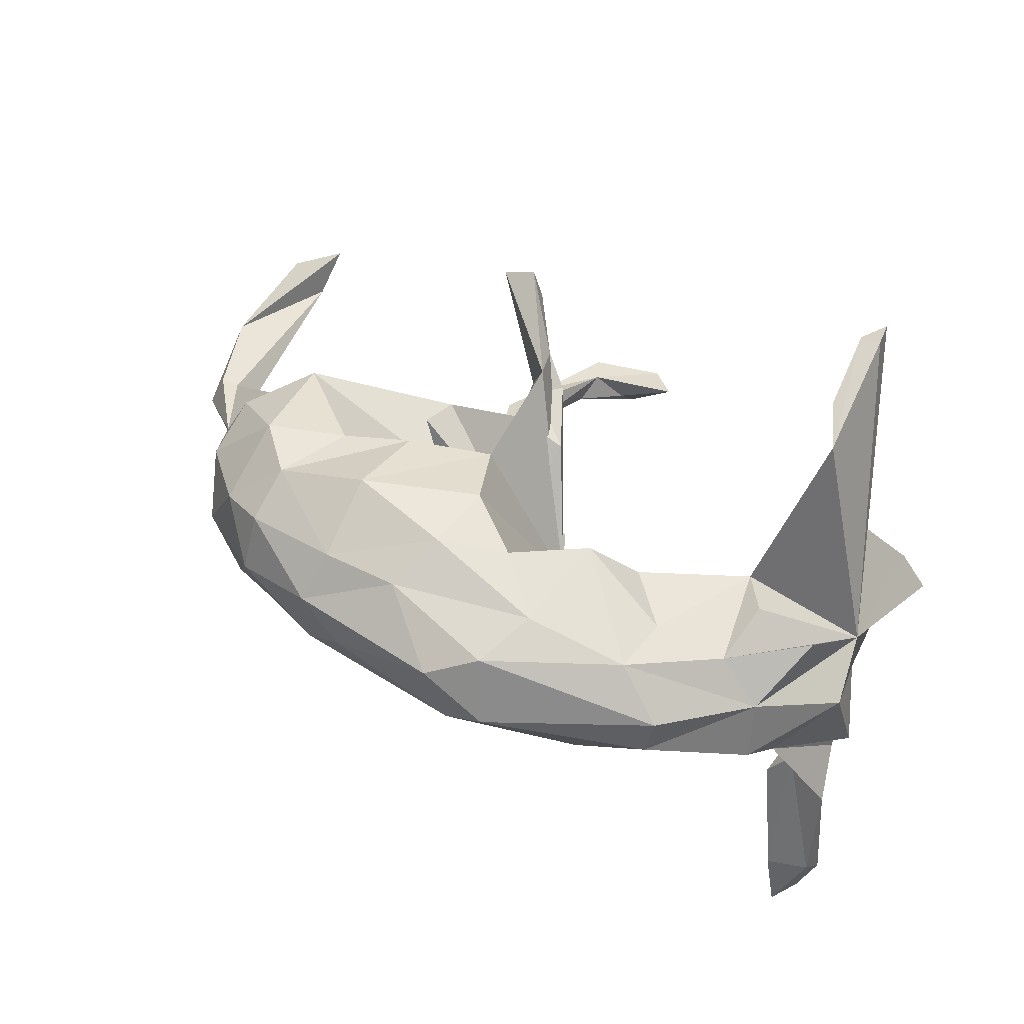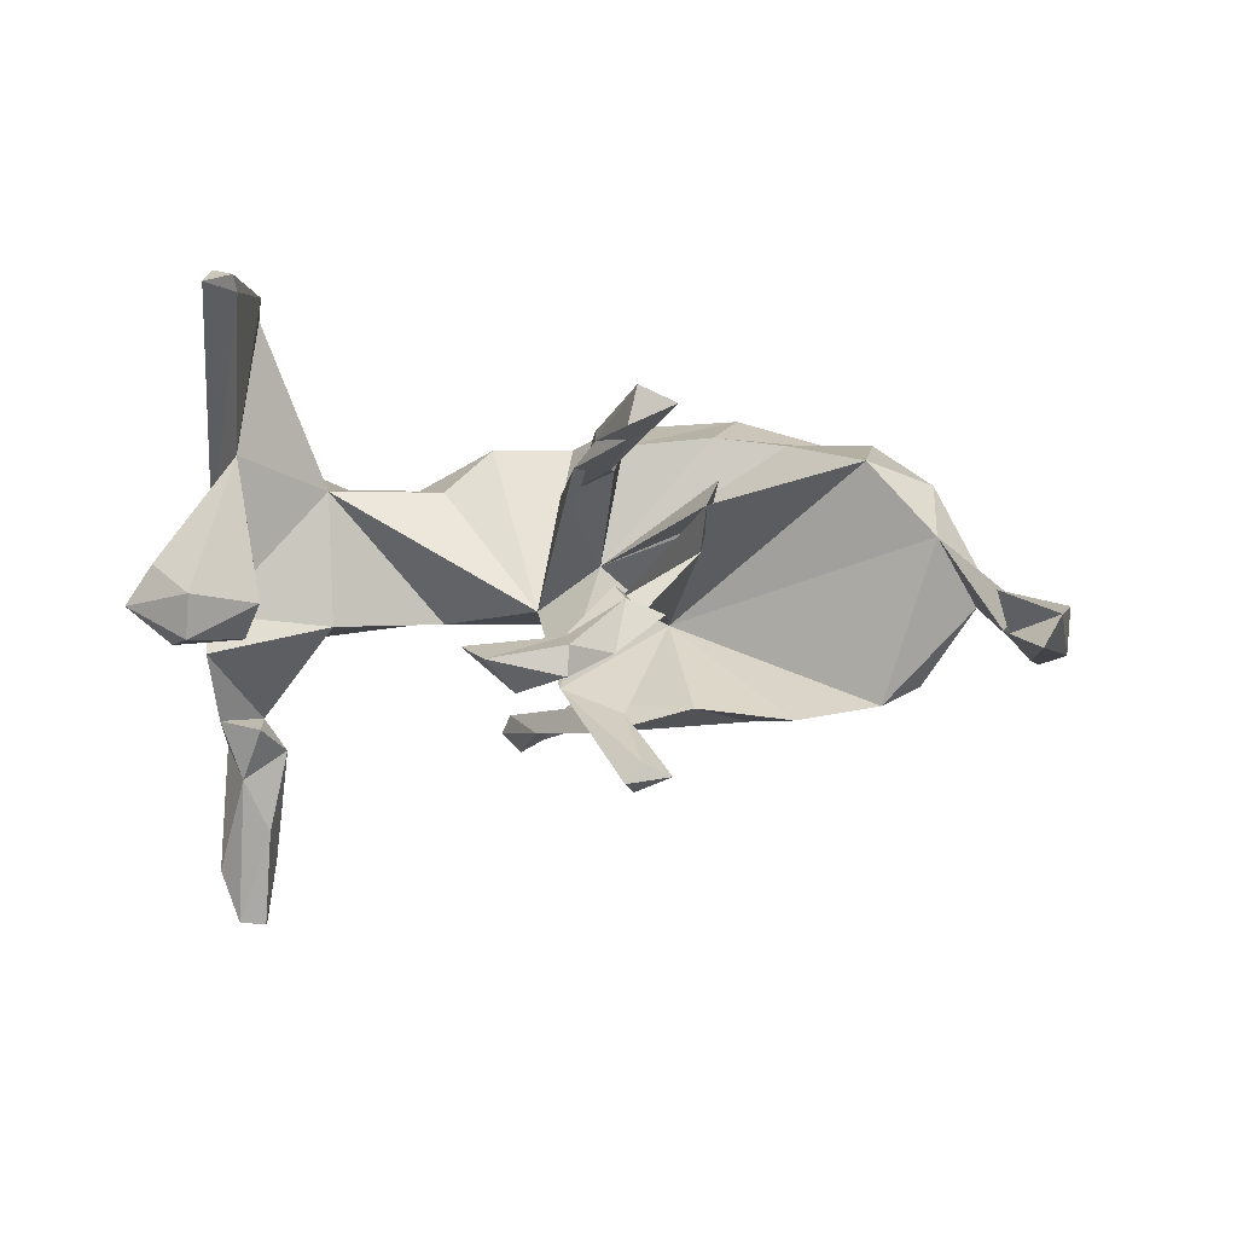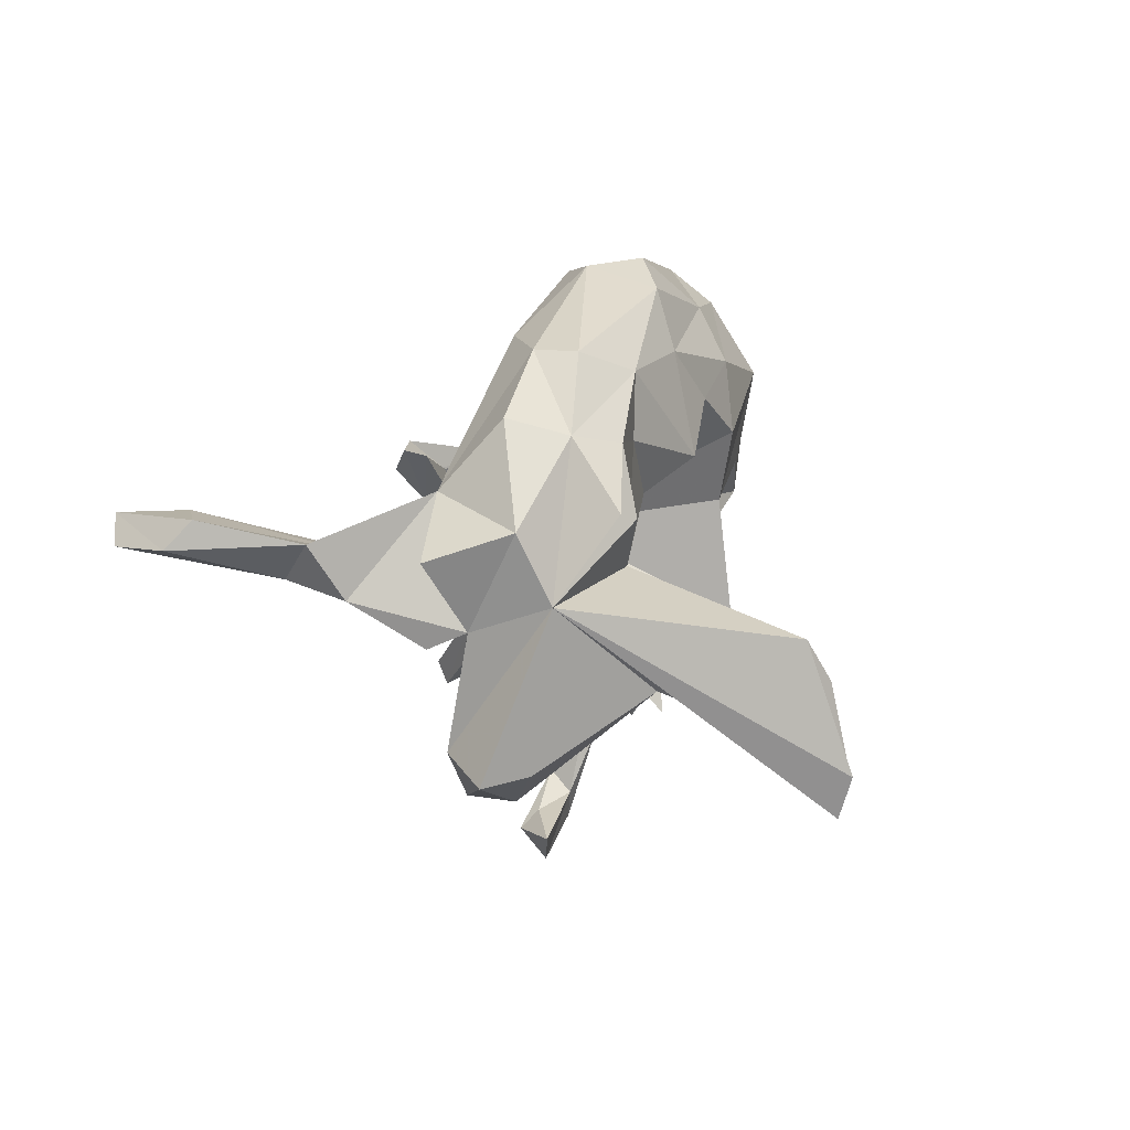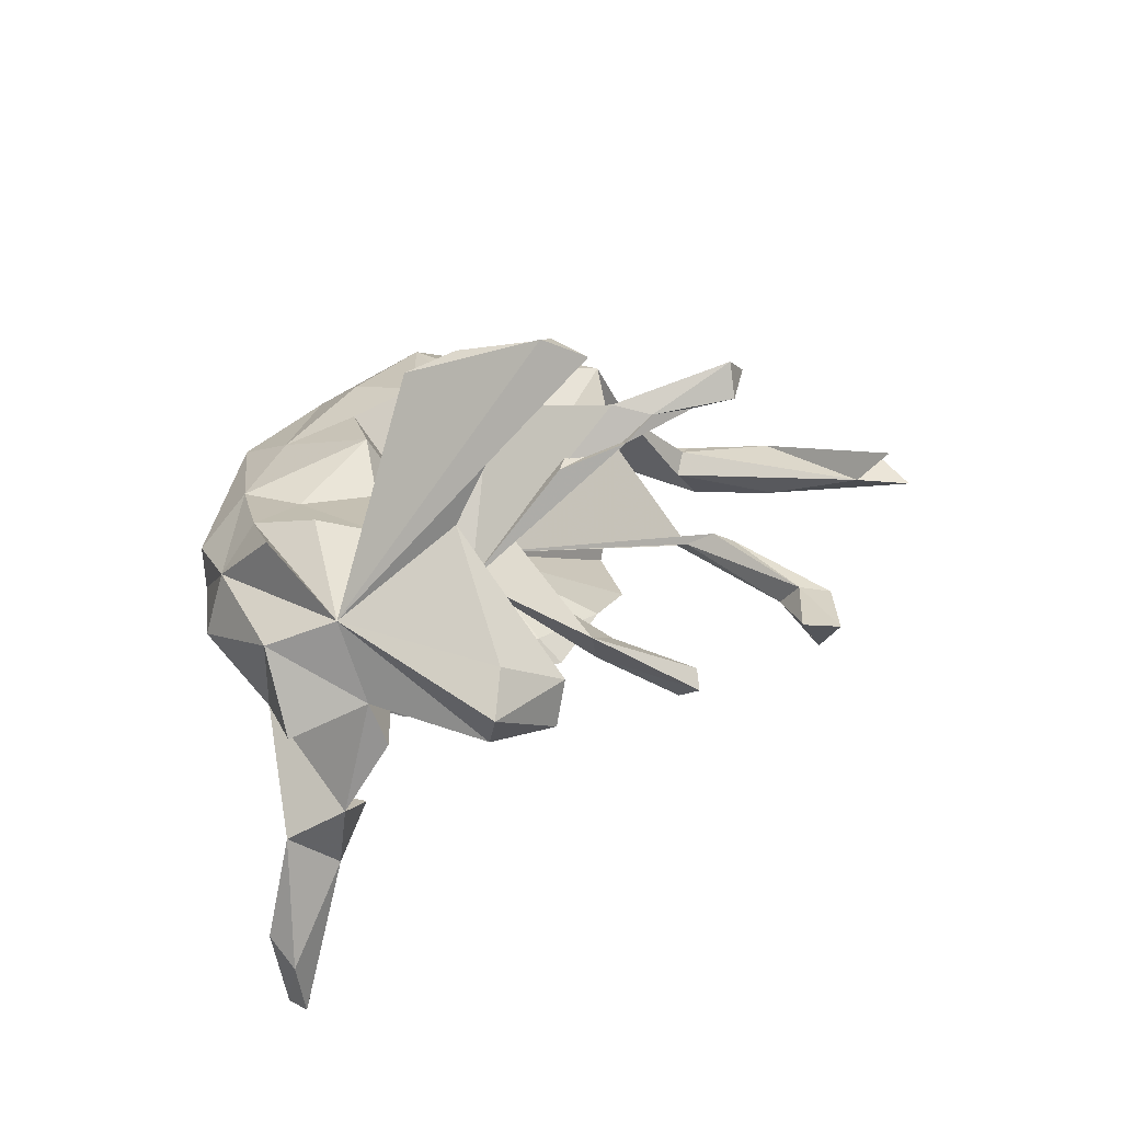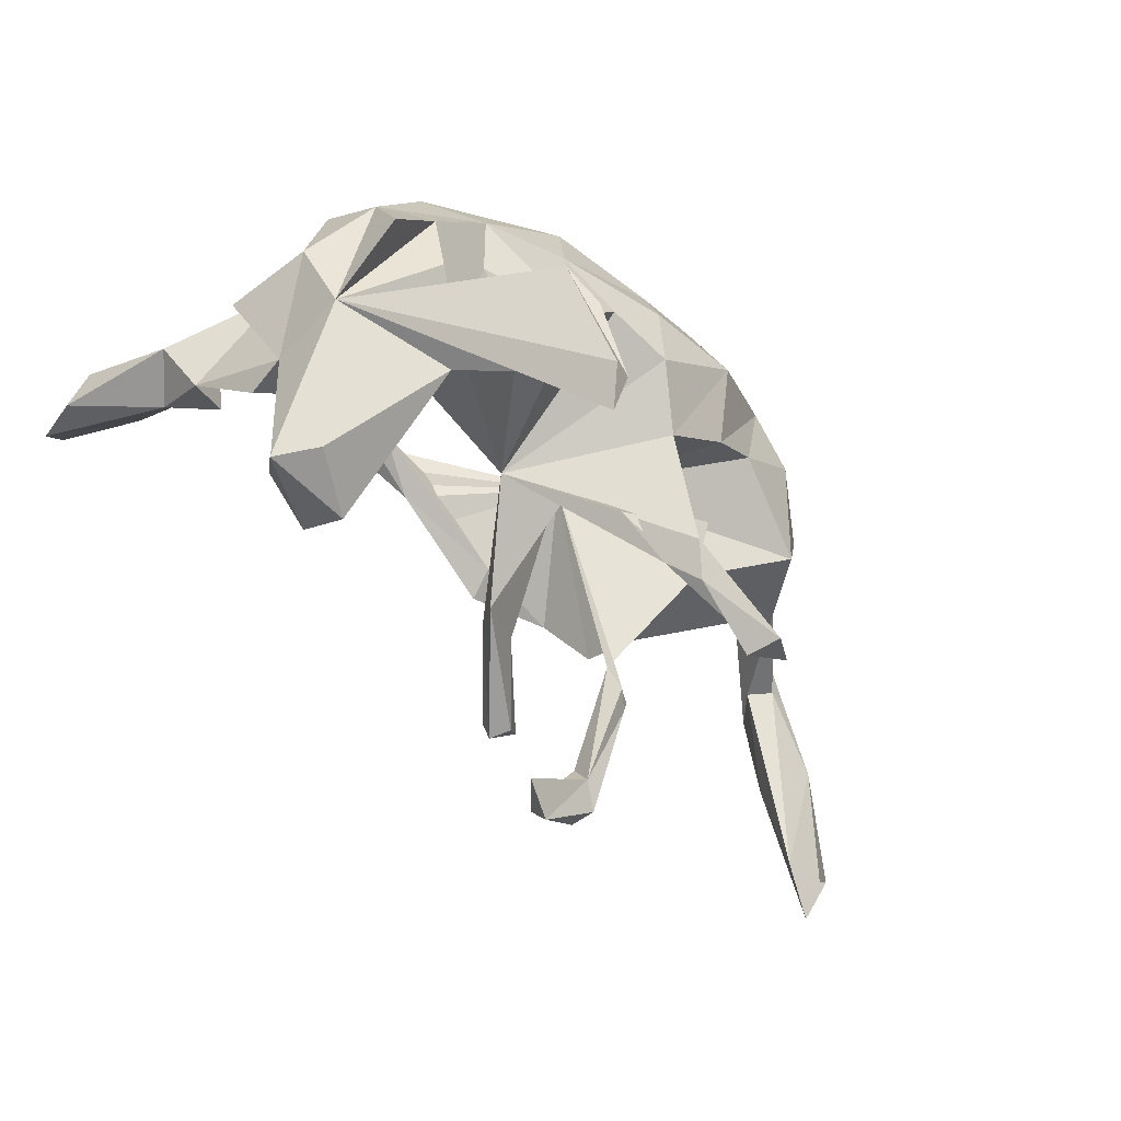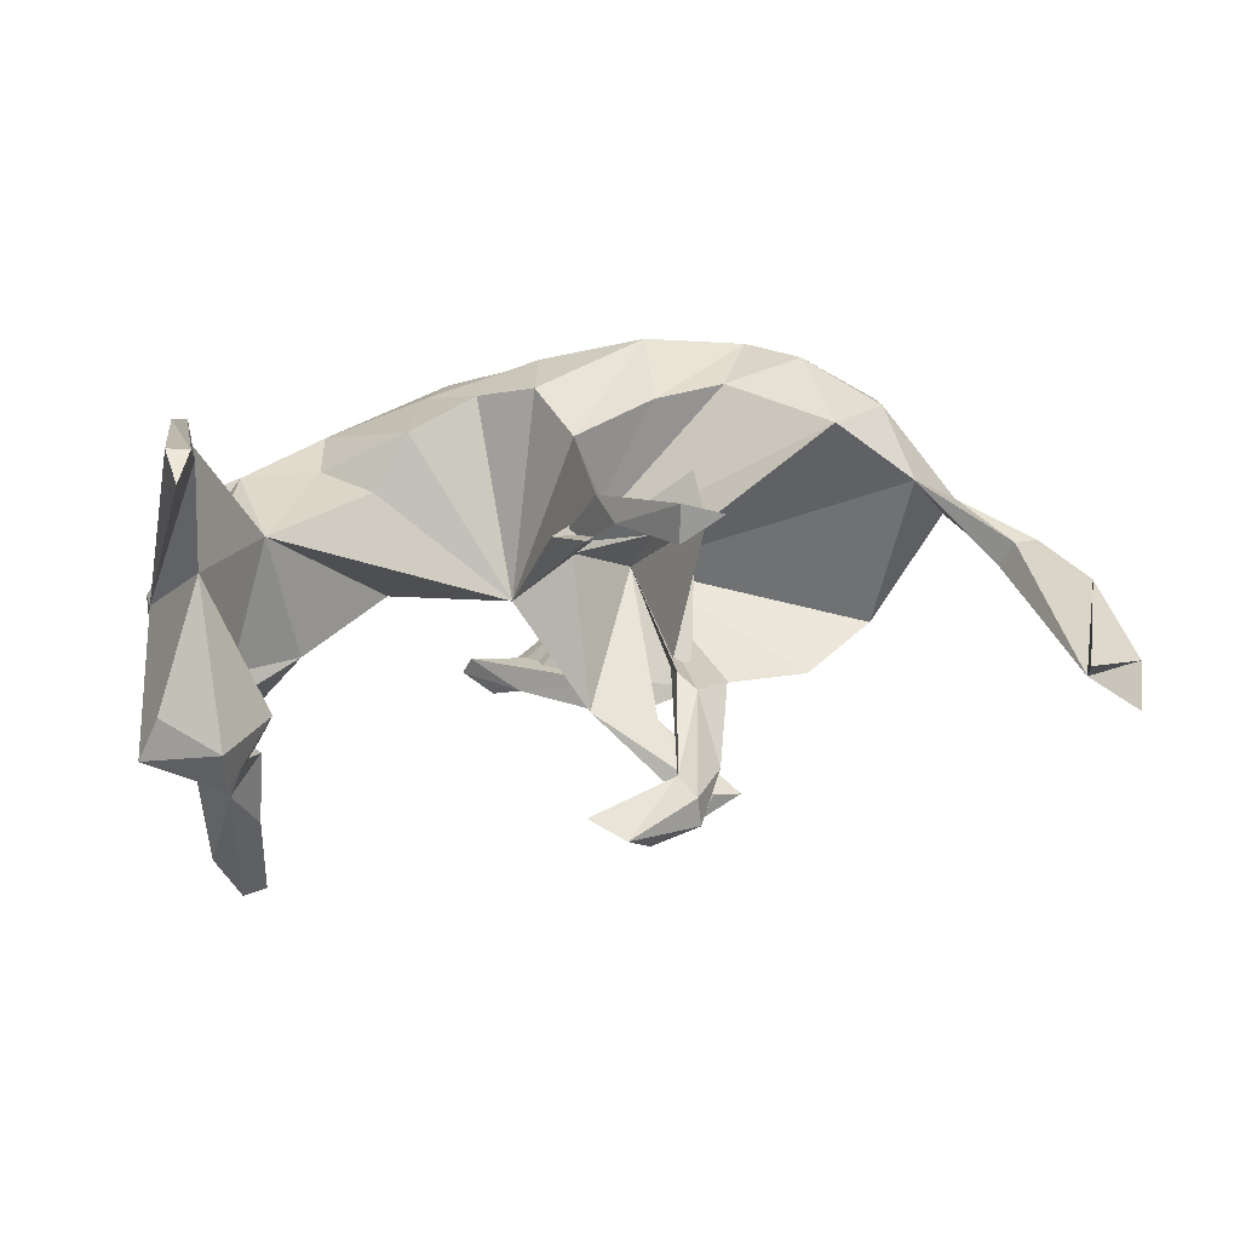
<metadata>
{"format":"obj","ext":"obj","renderer":"f3d","projection":"perspective","resolution":1024,"background":"white","views":[{"elev":46.7,"azim":-144.2,"up":"+Z"},{"elev":2.5,"azim":22.0,"up":"+Z"},{"elev":3.9,"azim":-78.8,"up":"+Y"},{"elev":18.6,"azim":-62.4,"up":"+Z"},{"elev":-38.7,"azim":-52.4,"up":"+Y"},{"elev":-56.2,"azim":7.2,"up":"+Y"}]}
</metadata>
<code>
v 0.7099 -0.3217 -0.04658
v 0.7691 -0.3935 -0.05882
v 0.7783 -0.3342 -0.02106
v 0.7452 -0.1389 -0.01923
v 0.7501 -0.1803 -0.07999
v 0.7083 -0.3771 0.008402
v 0.7009 -0.1701 -0.08823
v 0.6809 -0.03542 -0.1012
v 0.7035 -0.001428 -0.07332
v 0.686 -0.0178 -0.02458
v 0.6302 -0.02257 -0.05799
v 0.565 0.08874 -0.03253
v 0.5832 0.08449 -0.00626
v 0.6546 -0.02014 -0.02362
v 0.5087 0.1971 -0.05119
v 0.5257 0.02614 0.0661
v 0.4827 0.09931 -0.144
v 0.4938 0.1219 0.1358
v 0.4463 0.03258 -0.1675
v 0.4881 0.2095 0.09718
v 0.456 0.2684 0.01442
v 0.4007 0.2734 -0.07509
v 0.3901 0.2869 0.1173
v 0.4237 0.02938 0.1702
v 0.2355 -0.0932 0.1089
v 0.4142 0.1511 -0.1611
v 0.3872 0.1831 0.1933
v 0.2574 0.02489 -0.1944
v 0.2952 0.3149 -0.03593
v 0.3497 -0.05557 -0.1837
v 0.3097 0.2465 0.1911
v 0.3342 0.2133 -0.13
v 0.3128 0.3477 0.05604
v 0.224 -0.01177 0.1442
v 0.1867 -0.2701 -0.2561
v 0.2758 0.1311 0.1932
v 0.2701 -0.2932 0.2398
v 0.2761 0.271 -0.07735
v 0.1861 -0.2354 -0.2704
v 0.2436 -0.2681 -0.03311
v 0.3093 0.3172 0.1432
v 0.215 -0.2969 0.265
v 0.2256 -0.3997 -0.07675
v 0.2055 -0.3134 -0.0107
v 0.2412 -0.2357 -0.2475
v 0.2129 -0.05641 0.04405
v 0.1551 0.3267 0.1671
v 0.1857 0.00515 0.07312
v 0.1971 -0.2233 -0.02922
v 0.09865 -0.1581 0.2088
v 0.1957 -0.4765 -0.06218
v 0.1732 0.2916 -0.08174
v 0.1704 -0.2506 -0.01505
v 0.1812 -0.4018 -0.08666
v 0.1807 -0.2907 0.004732
v 0.206 -0.3089 0.2115
v 0.2129 -0.0792 -0.1695
v 0.1719 0.3635 0.001083
v 0.1227 -0.2135 0.1949
v 0.1832 -0.2513 0.1953
v 0.1784 0.08878 0.2051
v 0.1684 0.3771 0.1035
v 0.1335 -0.4583 -0.09666
v 0.06453 0.03001 0.193
v 0.09993 0.3823 0.05245
v 0.1359 -0.1443 -0.1744
v 0.2048 -0.2566 -0.2276
v 0.1716 -0.4356 -0.05464
v 0.1958 -0.4832 -0.1021
v 0.1275 -0.4869 -0.1241
v 0.1009 -0.09538 0.1553
v 0.1266 -0.1722 0.1567
v 0.08228 -0.1426 -0.1878
v 0.04451 -0.1545 -0.1417
v 0.1685 0.2196 0.2316
v 0.05339 -0.4898 -0.06683
v 0.08044 -0.08367 -0.2068
v 0.1117 0.08757 -0.06488
v 0.08015 -0.19 0.1583
v 0.02628 -0.1086 0.1209
v 0.1042 -0.5291 -0.07936
v 0.03887 0.3145 0.1656
v 0.01122 0.1312 0.2198
v 0.04012 0.001869 0.02195
v 0.02741 0.0246 -0.204
v 0.01408 0.2345 0.2089
v 0.001841 0.321 -0.05255
v -0.07214 0.02948 -0.2221
v -0.1627 0.246 0.1597
v 0.07051 -0.04932 -0.1693
v -0.05896 0.07737 -0.1979
v -0.07785 0.1807 0.1908
v -0.0551 -0.003521 -0.04376
v -0.06822 0.382 0.09879
v -0.09281 0.3624 -0.005305
v -0.06847 0.2401 -0.08905
v -0.1183 0.07748 -0.2556
v -0.1616 0.1063 -0.2316
v -0.09969 0.1189 -0.2396
v -0.1721 0.09985 0.1899
v -0.1607 0.366 0.03443
v -0.1442 0.09783 -0.2031
v -0.229 0.04991 0.1274
v -0.2457 0.08413 -0.06915
v -0.1362 0.3351 0.1302
v -0.3127 0.2167 0.1292
v -0.2658 0.2662 -0.04716
v -0.3096 0.14 -0.07228
v -0.3725 -0.04104 0.1287
v -0.3595 -0.05233 -0.06891
v -0.3111 0.1237 0.1269
v -0.3868 0.2415 0.06604
v -0.3773 -0.2913 0.4007
v -0.3705 -0.2473 -0.02805
v -0.4965 0.06086 -0.09779
v -0.4065 -0.3081 0.4305
v -0.434 -0.199 0.1793
v -0.3751 -0.3076 0.4242
v -0.4937 -0.02009 -0.2094
v -0.4268 0.1223 0.1321
v -0.4372 -0.1275 0.3732
v -0.3749 0.245 0.002624
v -0.4023 -0.2334 -0.07935
v -0.4222 -0.3516 -0.01108
v -0.4229 -0.1695 0.01543
v -0.5289 -0.1183 -0.05031
v -0.4018 -0.1838 0.4012
v -0.426 0.02408 0.1512
v -0.5008 0.1553 -0.009138
v -0.5197 -0.1418 -0.107
v -0.4694 -0.07318 -0.222
v -0.4923 -0.2783 -0.08688
v -0.4603 -0.009602 -0.2574
v -0.4306 -0.3436 -0.07514
v -0.5083 -0.3042 0.02724
v -0.4852 -0.01854 -0.3798
v -0.5721 0.012 0.02183
v -0.5434 -0.08323 0.06302
v -0.5071 0.005715 -0.5235
v -0.52 0.03118 -0.5268
v -0.4926 0.1324 0.07712
v -0.5454 -0.3164 -0.0317
v -0.504 0.03422 -0.4287
v -0.5418 -0.01257 -0.52
v -0.5339 -0.08024 -0.2099
v -0.5249 0.0349 0.1467
v -0.5098 -0.05492 -0.2986
v -0.5719 -0.01601 -0.4424
v -0.564 -0.006157 -0.2536
v -0.57 0.02451 -0.4029
v -0.5818 -0.02683 -0.09863
v -0.3881 -0.3663 0.4104
f 149 148 147
f 144 147 148
f 145 149 147
f 150 148 149
f 118 127 121
f 117 121 127
f 116 118 121
f 113 127 118
f 117 127 113
f 152 113 118
f 6 4 1
f 14 1 4
f 3 4 6
f 130 119 110
f 115 110 119
f 126 130 110
f 145 119 130
f 93 73 74
f 35 74 73
f 84 93 74
f 66 73 93
f 45 73 66
f 78 66 93
f 74 66 78
f 84 74 78
f 67 66 74
f 45 66 67
f 35 67 74
f 115 145 126
f 130 126 145
f 131 119 145
f 133 119 131
f 147 131 145
f 133 131 147
f 136 133 147
f 136 147 144
f 140 144 148
f 139 136 144
f 140 139 144
f 143 136 139
f 152 118 116
f 138 116 121
f 152 116 138
f 113 152 138
f 117 113 138
f 59 60 56
f 37 56 60
f 42 59 56
f 79 60 59
f 37 42 56
f 50 59 42
f 72 37 60
f 46 49 53
f 54 53 49
f 25 46 53
f 55 78 53
f 25 53 78
f 68 55 53
f 44 78 55
f 40 78 44
f 68 44 55
f 49 78 40
f 43 40 44
f 7 2 1
f 3 1 2
f 5 2 7
f 3 2 5
f 8 5 7
f 4 3 5
f 138 135 117
f 124 117 135
f 142 135 138
f 109 117 125
f 114 125 117
f 123 125 114
f 124 114 117
f 132 126 123
f 125 123 126
f 109 125 126
f 134 123 114
f 39 35 73
f 45 67 35
f 45 39 73
f 45 35 39
f 50 42 37
f 1 3 6
f 54 68 53
f 51 44 68
f 132 142 138
f 124 135 142
f 134 114 124
f 142 134 124
f 63 68 54
f 43 54 49
f 70 54 43
f 40 43 49
f 51 43 44
f 134 142 132
f 126 132 138
f 134 132 123
f 32 78 38
f 52 38 78
f 81 51 68
f 69 43 51
f 76 63 70
f 54 70 63
f 81 76 70
f 68 63 76
f 81 68 76
f 69 70 43
f 81 69 51
f 81 70 69
f 14 10 13
f 9 13 10
f 16 14 13
f 4 10 14
f 14 16 11
f 8 11 16
f 1 14 11
f 18 16 13
f 48 46 34
f 25 34 46
f 84 48 34
f 78 46 48
f 120 109 111
f 103 111 109
f 106 120 111
f 128 109 120
f 138 109 128
f 138 128 120
f 146 138 120
f 141 146 120
f 141 138 146
f 25 84 34
f 64 84 61
f 36 61 84
f 71 84 64
f 93 64 83
f 75 83 64
f 103 93 100
f 92 100 93
f 111 103 100
f 109 93 103
f 75 64 61
f 98 91 99
f 85 99 91
f 97 98 99
f 102 91 98
f 88 102 98
f 90 91 102
f 32 26 28
f 19 28 26
f 78 32 28
f 22 26 32
f 87 78 96
f 95 96 78
f 108 78 104
f 93 104 78
f 107 78 108
f 107 108 115
f 110 115 108
f 129 122 115
f 107 115 122
f 141 122 129
f 15 12 17
f 19 17 12
f 26 15 17
f 13 12 15
f 19 26 17
f 22 15 26
f 112 122 141
f 137 141 129
f 138 141 137
f 115 137 129
f 20 13 15
f 9 12 13
f 141 120 106
f 112 141 106
f 100 106 111
f 20 18 13
f 24 16 18
f 24 36 84
f 92 93 83
f 86 92 83
f 89 100 92
f 89 106 100
f 27 24 18
f 78 16 24
f 36 24 27
f 31 36 27
f 25 24 84
f 31 61 36
f 38 22 32
f 29 38 52
f 87 52 78
f 95 87 96
f 107 95 78
f 101 95 107
f 101 107 122
f 21 15 22
f 101 122 112
f 105 112 106
f 27 18 20
f 21 20 15
f 23 20 21
f 105 106 89
f 23 27 20
f 75 86 83
f 89 92 86
f 82 89 86
f 23 31 27
f 75 61 31
f 47 75 31
f 47 86 75
f 58 52 87
f 58 87 95
f 33 22 29
f 38 29 22
f 58 33 29
f 21 22 33
f 58 29 52
f 94 95 101
f 105 101 112
f 23 21 33
f 94 101 105
f 105 89 82
f 94 105 82
f 41 31 23
f 41 47 31
f 82 86 47
f 62 82 47
f 95 65 58
f 62 58 65
f 94 65 95
f 41 23 33
f 62 33 58
f 41 33 62
f 94 62 65
f 82 62 94
f 47 41 62
f 71 50 72
f 37 72 50
f 80 71 72
f 64 50 71
f 93 50 64
f 59 50 93
f 109 121 117
f 138 121 109
f 97 78 88
f 77 88 78
f 98 97 88
f 99 78 97
f 90 102 88
f 91 78 85
f 99 85 78
f 90 78 91
f 57 78 90
f 77 90 88
f 28 19 30
f 78 30 19
f 57 28 30
f 109 104 93
f 104 110 108
f 137 115 151
f 126 151 115
f 126 137 151
f 78 19 16
f 12 16 19
f 109 110 104
f 8 7 11
f 1 11 7
f 78 48 84
f 126 110 109
f 9 10 4
f 80 84 71
f 93 84 80
f 25 78 24
f 77 78 28
f 8 16 12
f 12 9 8
f 5 8 9
f 126 138 137
f 5 9 4
f 79 80 72
f 79 93 80
f 59 93 79
f 49 46 78
f 30 78 57
f 77 28 57
f 90 77 57
f 149 145 115
f 149 115 119
f 143 119 133
f 150 149 119
f 143 150 119
f 136 143 133
f 140 148 150
f 140 150 143
f 140 143 139
f 72 60 79

</code>
